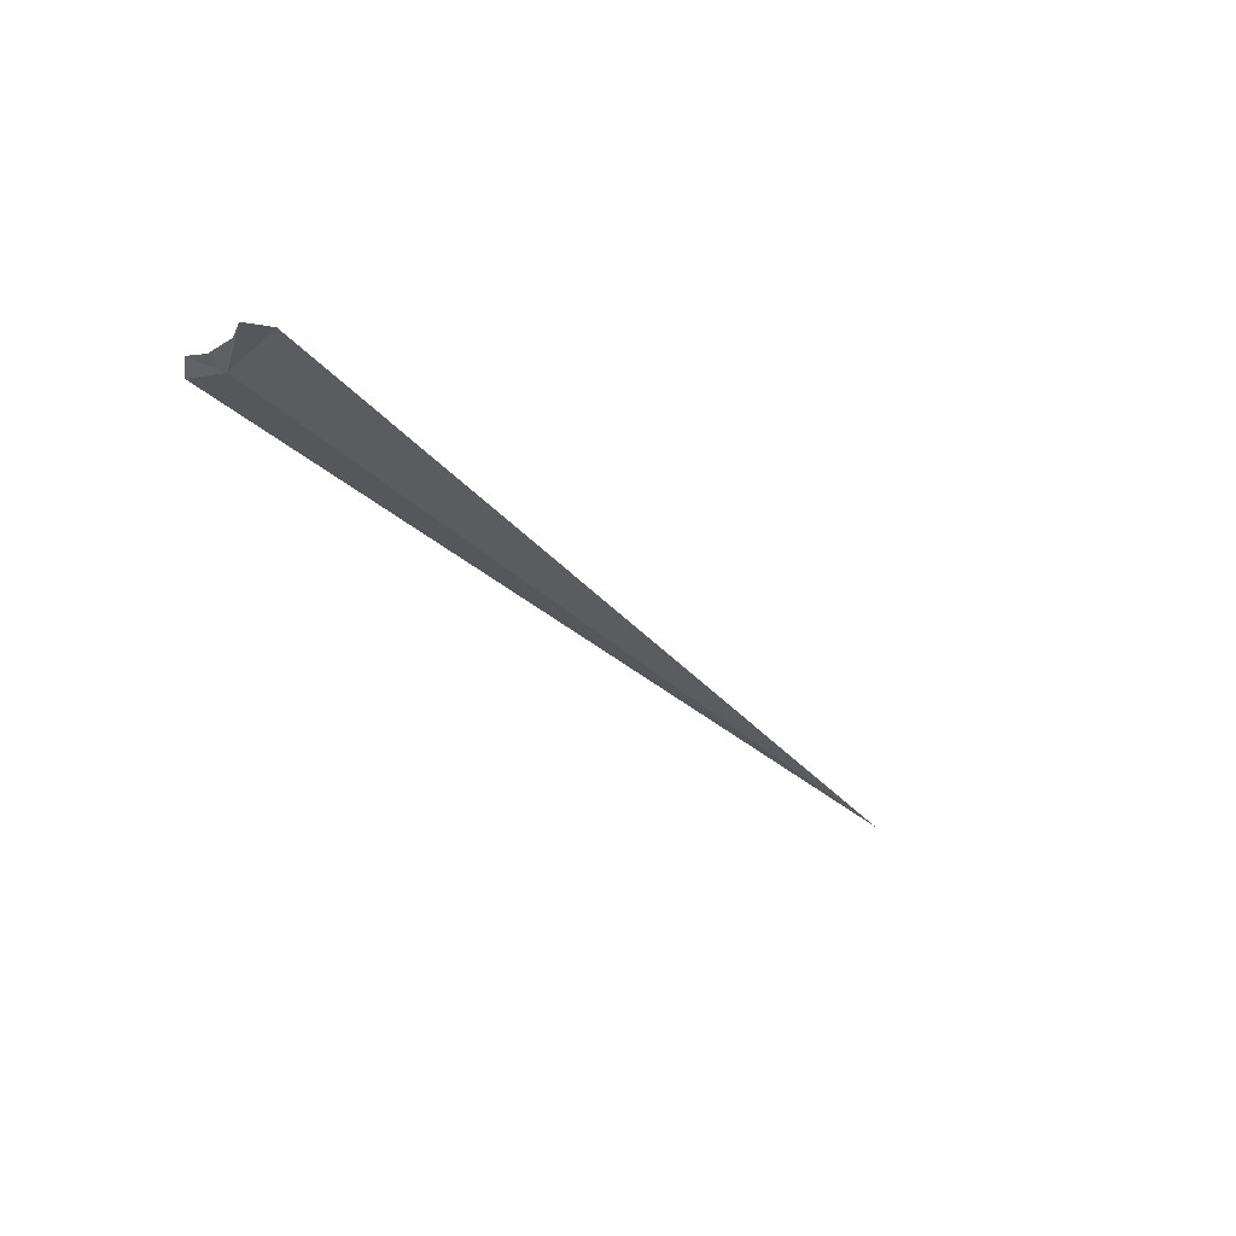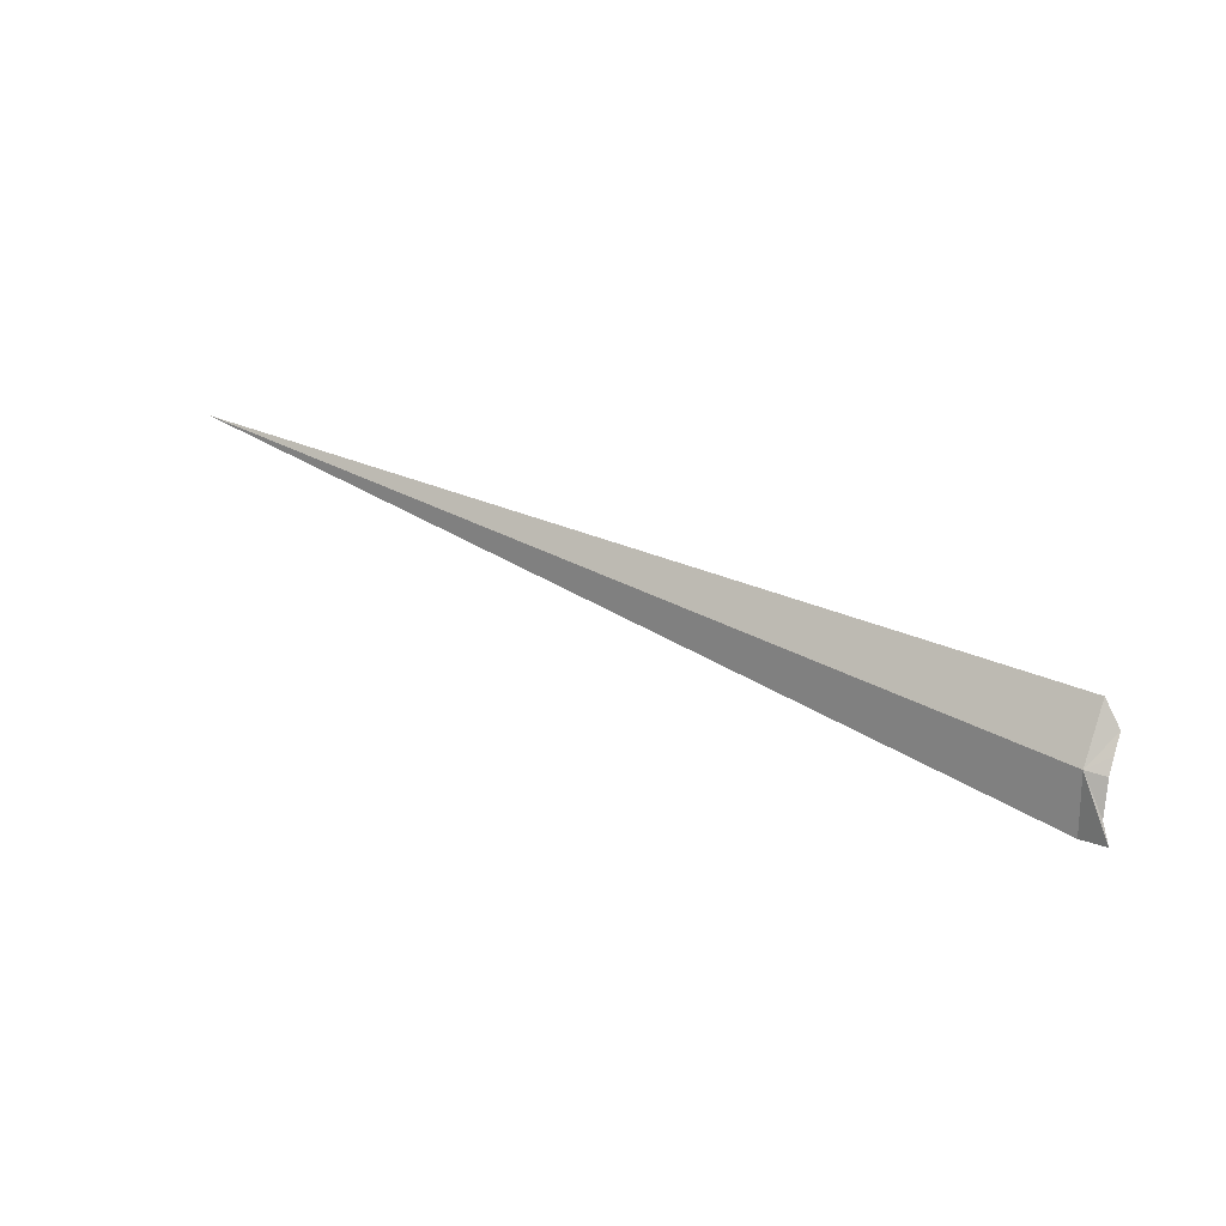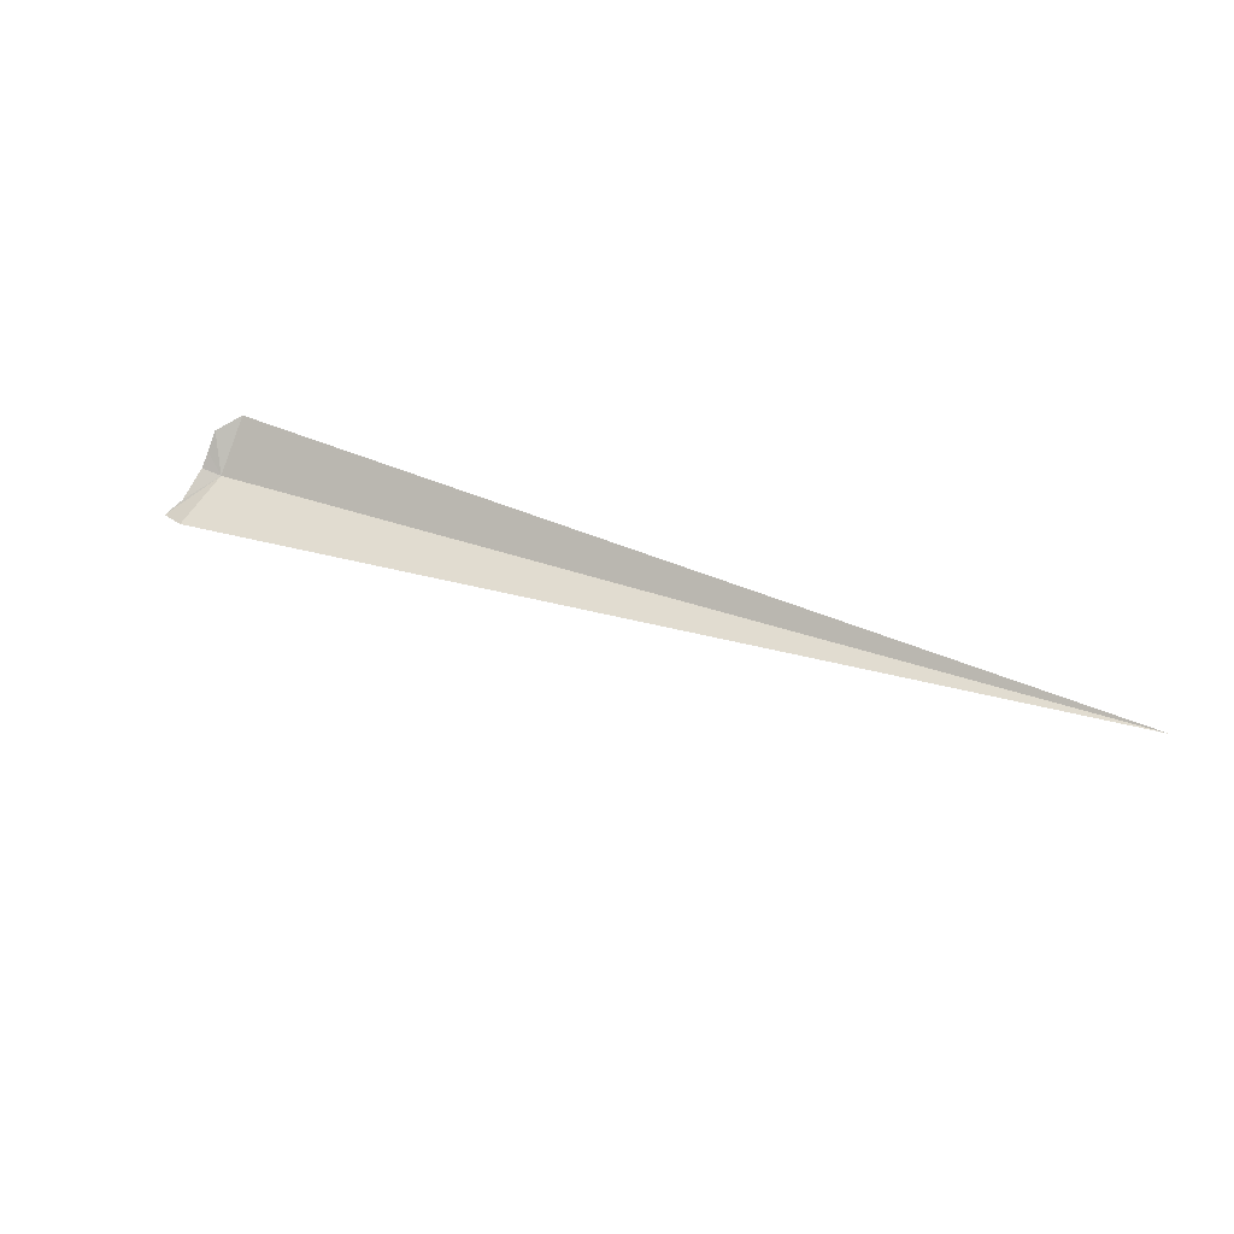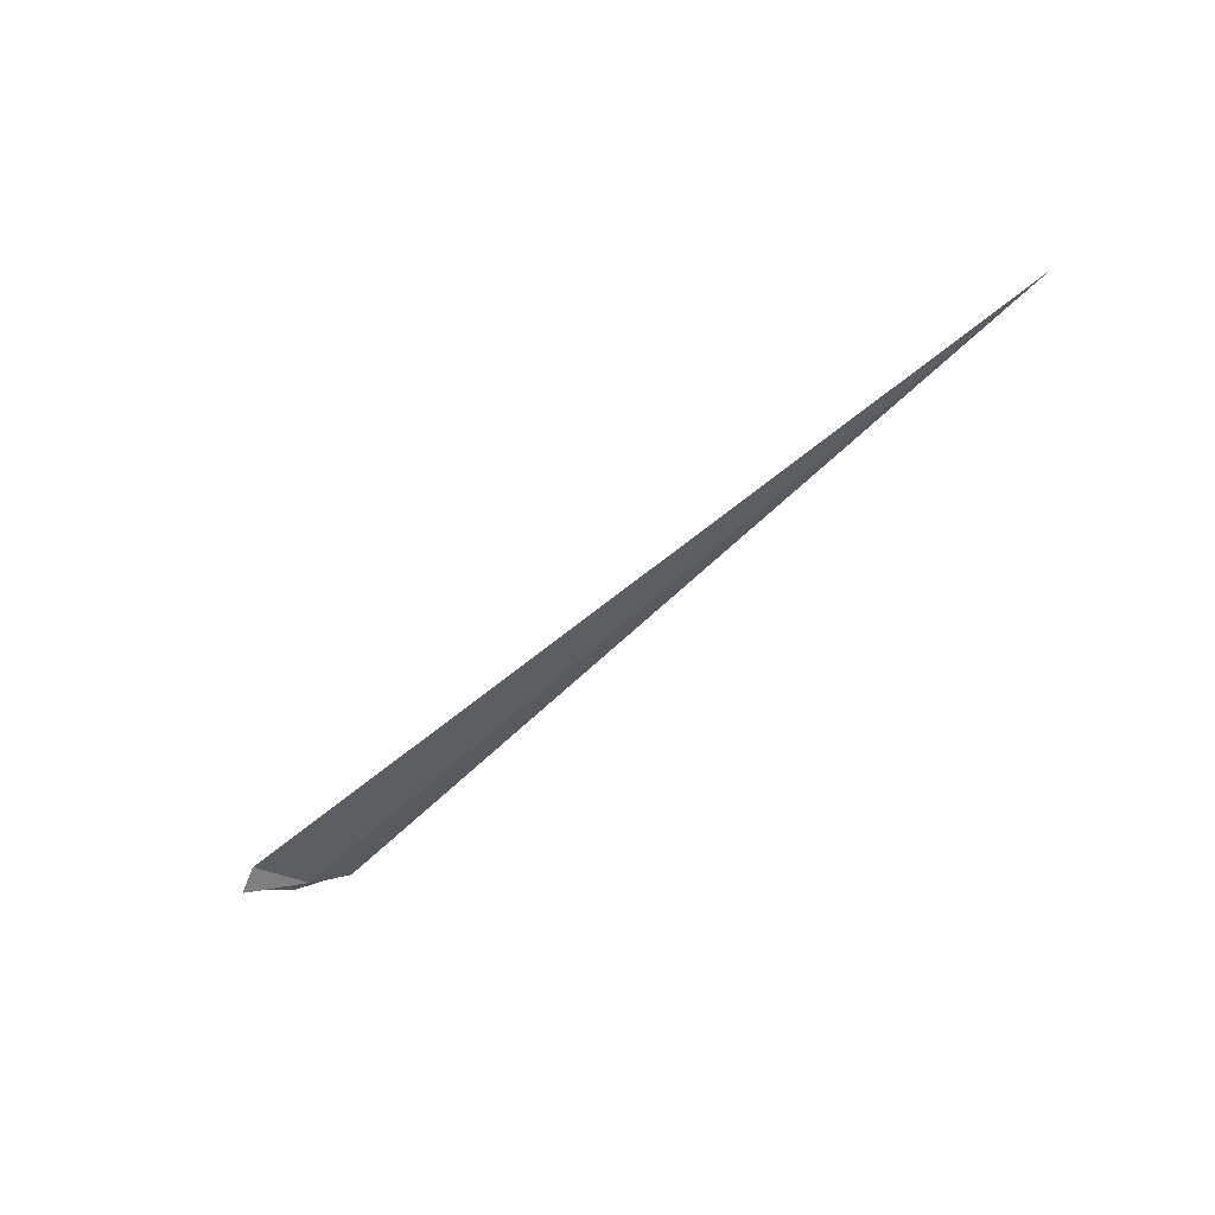
<metadata>
{"format":"obj","ext":"obj","renderer":"f3d","projection":"perspective","resolution":1024,"background":"white","views":[{"elev":-47.0,"azim":133.7,"up":"+Y"},{"elev":29.6,"azim":21.1,"up":"+Z"},{"elev":57.7,"azim":-149.2,"up":"+Y"},{"elev":-40.7,"azim":-130.5,"up":"+Y"}]}
</metadata>
<code>
v 96.76 -157.9 480.1
v 96.81 -157.9 480.1
v 96.83 -157.9 480
v 96.77 -157.9 480
v 96.81 -157.9 480.1
v 96.81 -157.8 480.2
v 96.81 -157.8 480.2
v 94.88 -157.5 480.3
v 96.77 -157.8 480.2
f 1 3 2
f 1 4 3
f 1 2 5
f 1 5 6
f 1 6 7
f 1 9 8
f 1 7 9
f 1 8 4

</code>
